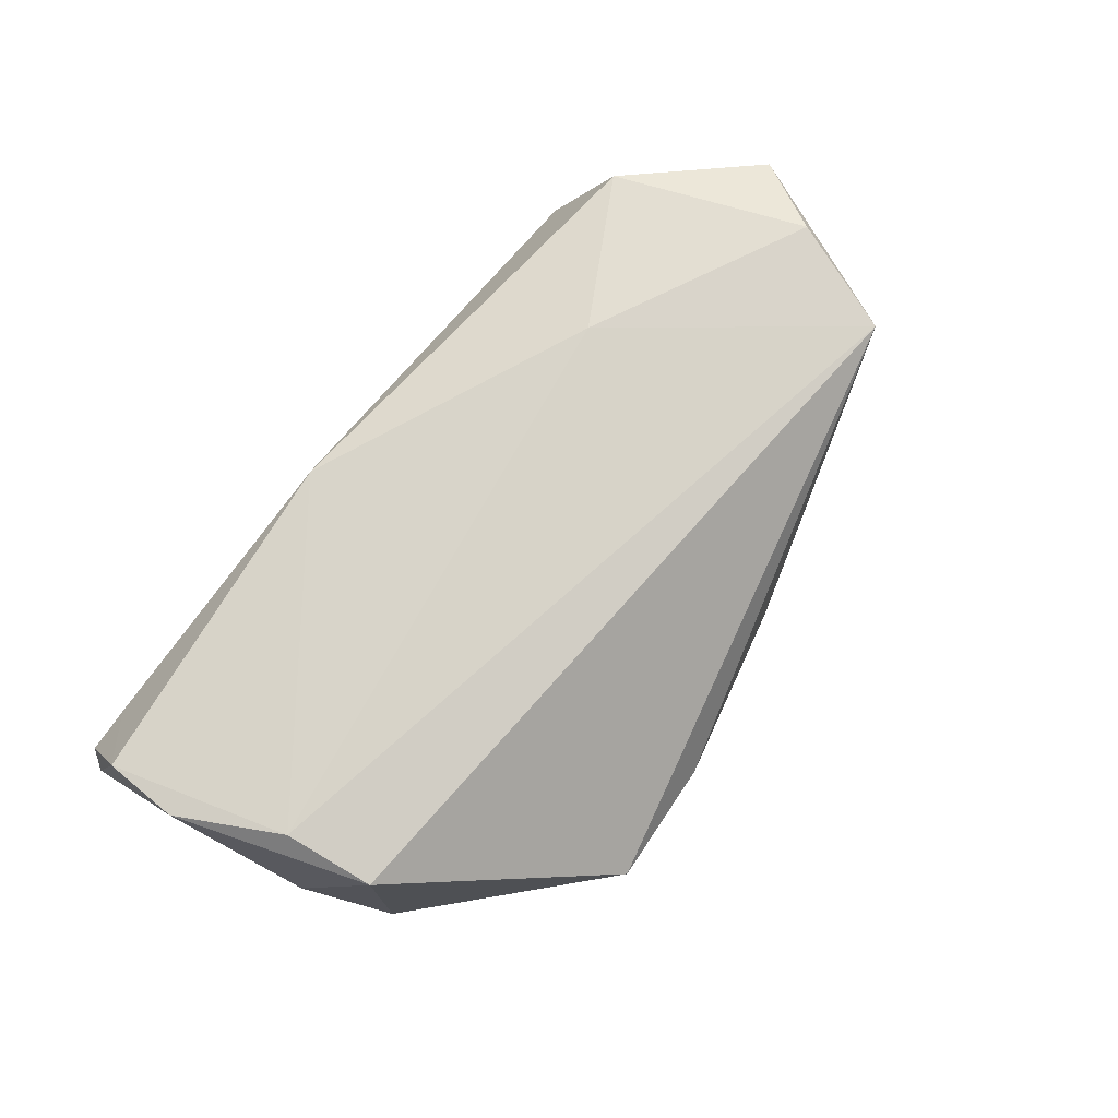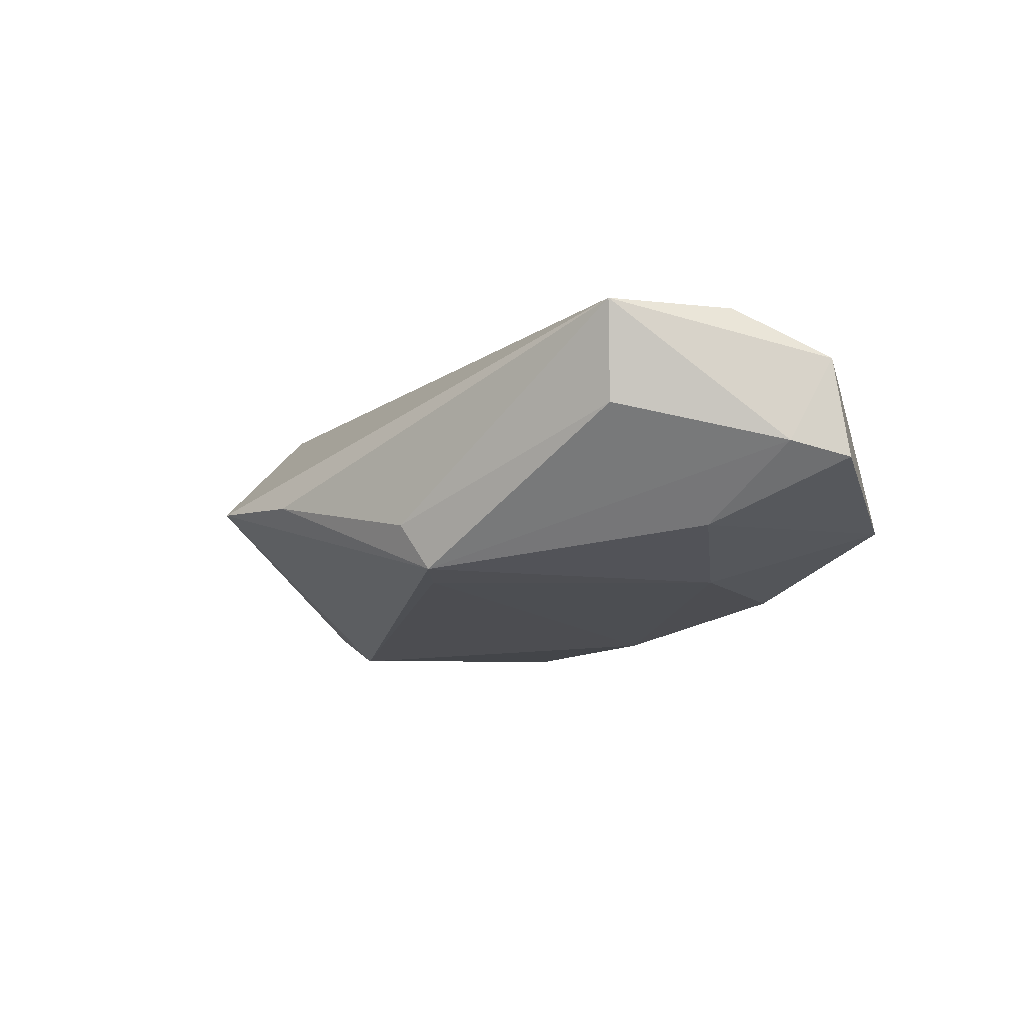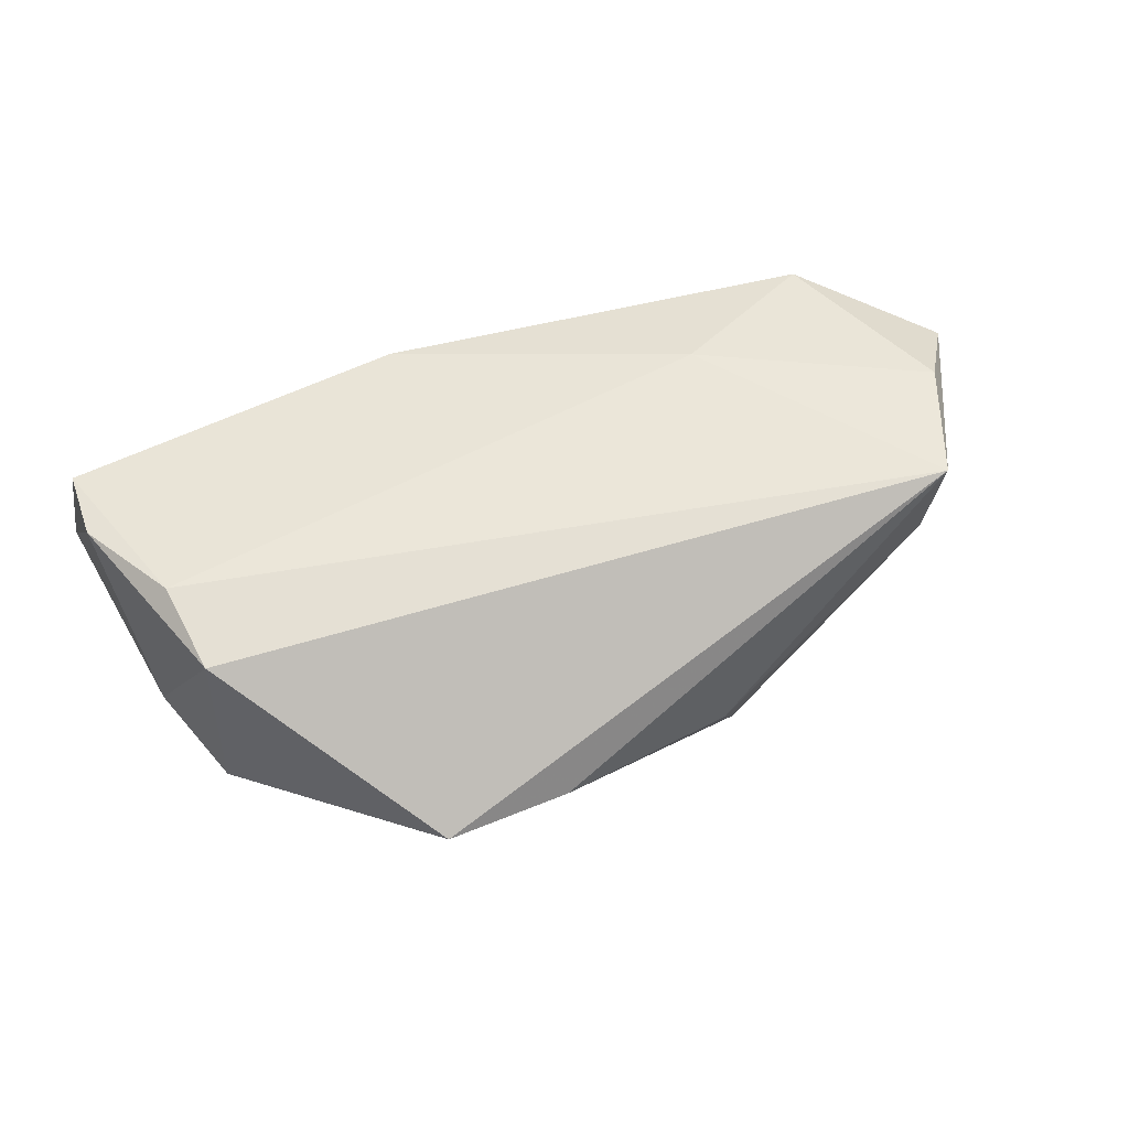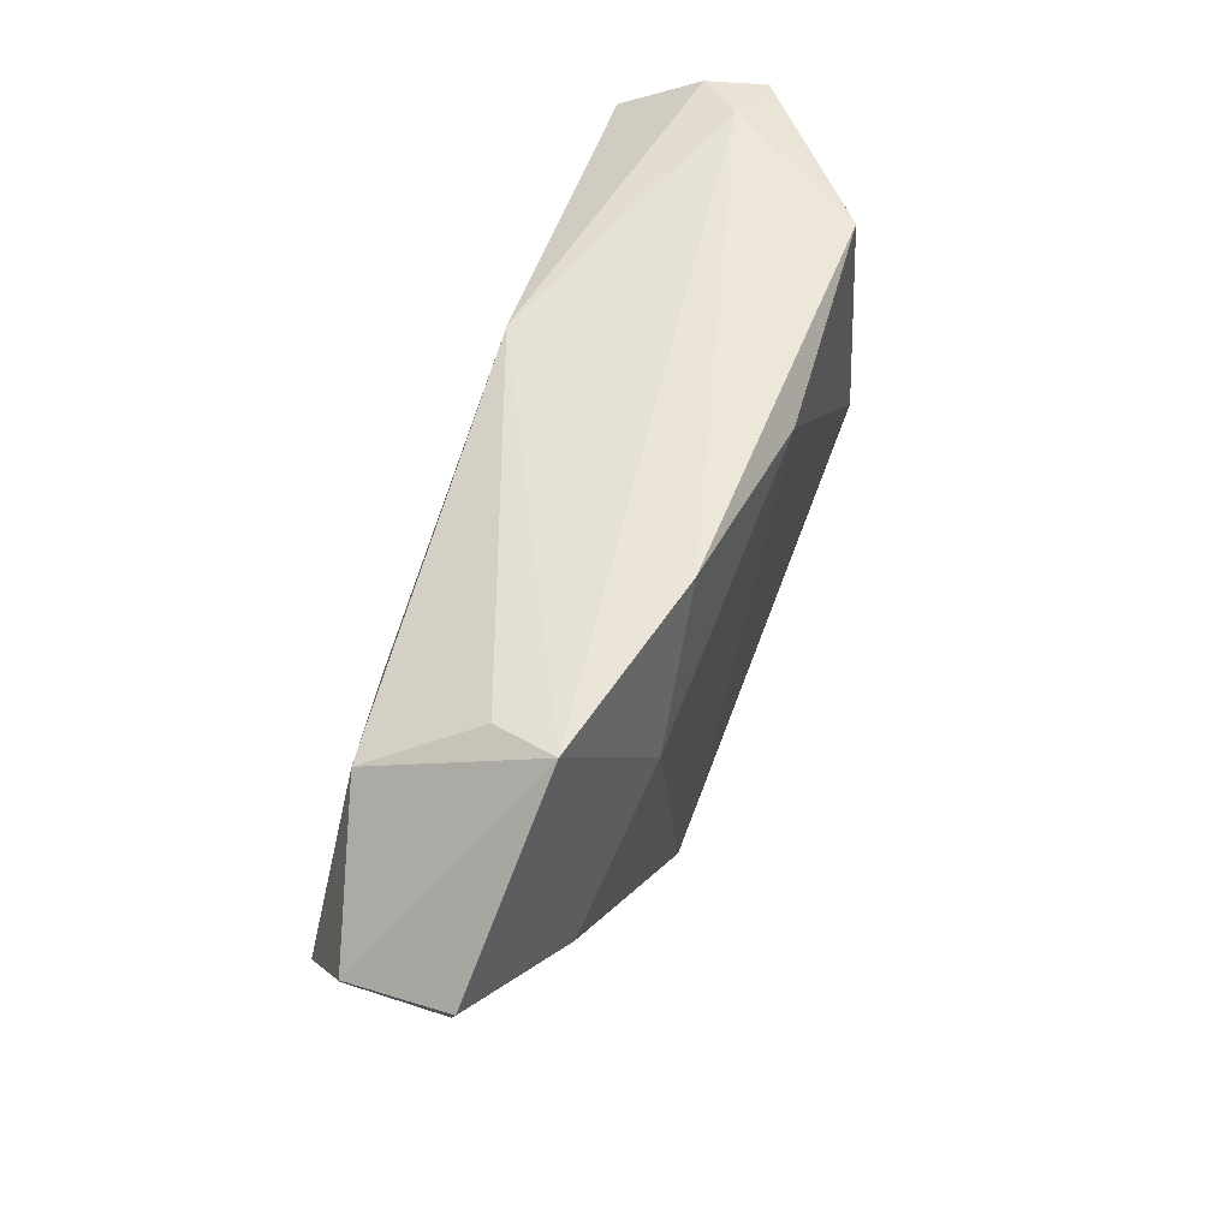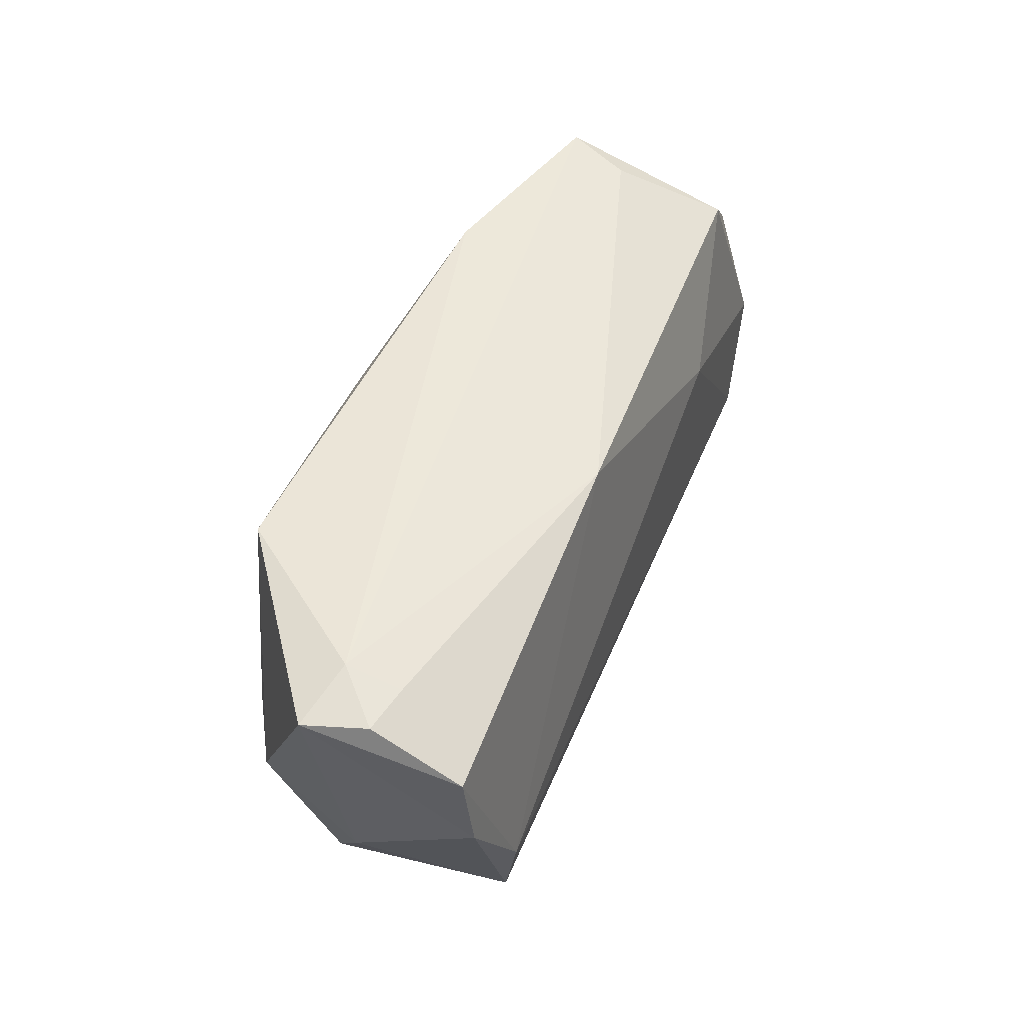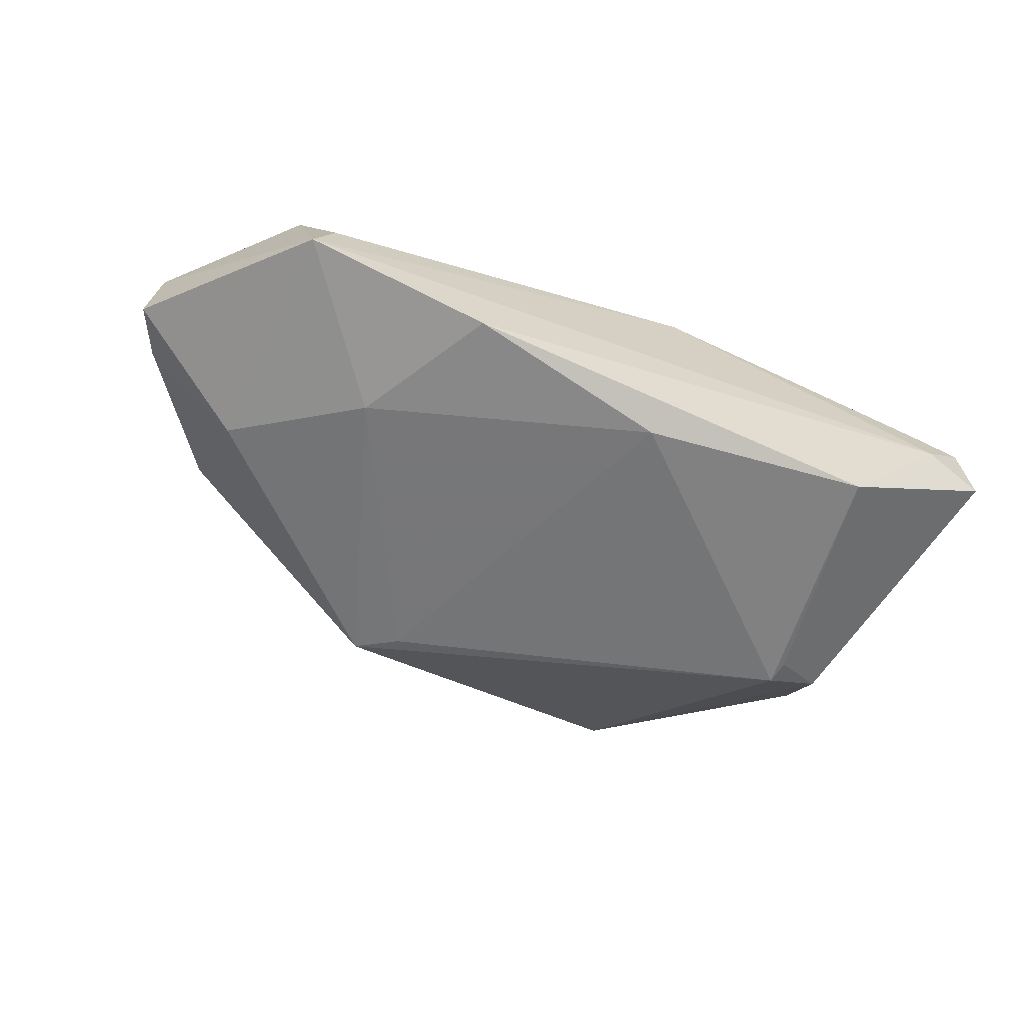
<metadata>
{"format":"obj","ext":"obj","renderer":"f3d","projection":"perspective","resolution":1024,"background":"white","views":[{"elev":76.5,"azim":-52.2,"up":"+Z"},{"elev":-9.2,"azim":56.2,"up":"+Z"},{"elev":56.2,"azim":-21.1,"up":"+Z"},{"elev":52.1,"azim":105.2,"up":"+Y"},{"elev":51.0,"azim":-69.8,"up":"+Y"},{"elev":-58.2,"azim":157.2,"up":"+Z"}]}
</metadata>
<code>
v -0.05458 0.0268 0.00301
v -0.03744 -0.003207 -0.02143
v -0.05464 0.02067 0.01407
v 0.04816 0.02757 -0.00792
v -0.04616 -0.01523 0.01605
v 0.06317 -0.001819 -9.349e-05
v -0.008926 0.02522 0.01469
v 0.02844 0.007765 0.01805
v 0.02336 0.0283 -0.01546
v 0.06645 0.005477 -0.002014
v -0.0566 0.02629 -0.004922
v -0.04768 -0.003421 0.01805
v 0.05798 -0.006629 0.01763
v -0.007139 -0.03824 -0.002743
v 0.05058 -0.02107 0.004833
v -0.04837 0.0283 -0.002543
v -0.0472 -0.01735 -0.00694
v -0.05489 0.01039 0.01545
v 0.03338 0.009492 -0.01457
v -0.03684 -0.006333 -0.02182
v -0.03337 0.02758 -0.02056
v -0.05203 -0.006094 -0.001912
v -0.02381 -0.03941 -0.001666
v -0.04466 -0.006944 -0.01788
v -0.003347 0.02403 -0.02011
v -0.04843 0.02673 0.004408
v 0.04504 0.02625 -8.071e-05
v 0.0151 -0.02567 -0.01511
v 0.02043 -0.02975 -0.01406
v 0.01763 -0.03254 -0.007893
v 0.06501 0.004028 0.01104
v 0.04934 0.0194 0.01367
v 0.04962 -0.004351 -0.00951
v 0.05198 -0.02221 0.01805
f 34 5 23
f 5 17 23
f 12 5 34
f 6 15 29
f 34 15 6
f 10 31 6
f 6 31 34
f 22 17 5
f 29 23 20
f 14 23 29
f 34 23 14
f 29 19 33
f 10 6 33
f 33 6 29
f 34 31 13
f 13 31 32
f 32 27 7
f 29 20 28
f 28 20 25
f 28 19 29
f 25 19 28
f 24 23 17
f 24 20 23
f 24 22 11
f 17 22 24
f 25 20 21
f 11 16 21
f 21 24 11
f 30 14 29
f 34 14 30
f 29 15 30
f 30 15 34
f 16 7 4
f 4 7 27
f 4 27 32
f 4 31 10
f 32 31 4
f 10 33 4
f 4 33 19
f 12 7 3
f 8 7 12
f 8 12 34
f 34 13 8
f 8 13 32
f 32 7 8
f 20 24 2
f 2 21 20
f 24 21 2
f 25 21 9
f 9 19 25
f 9 4 19
f 9 21 16
f 16 4 9
f 1 16 11
f 11 3 1
f 11 22 18
f 18 3 11
f 18 22 5
f 5 12 18
f 12 3 18
f 26 7 16
f 16 1 26
f 26 3 7
f 26 1 3

</code>
